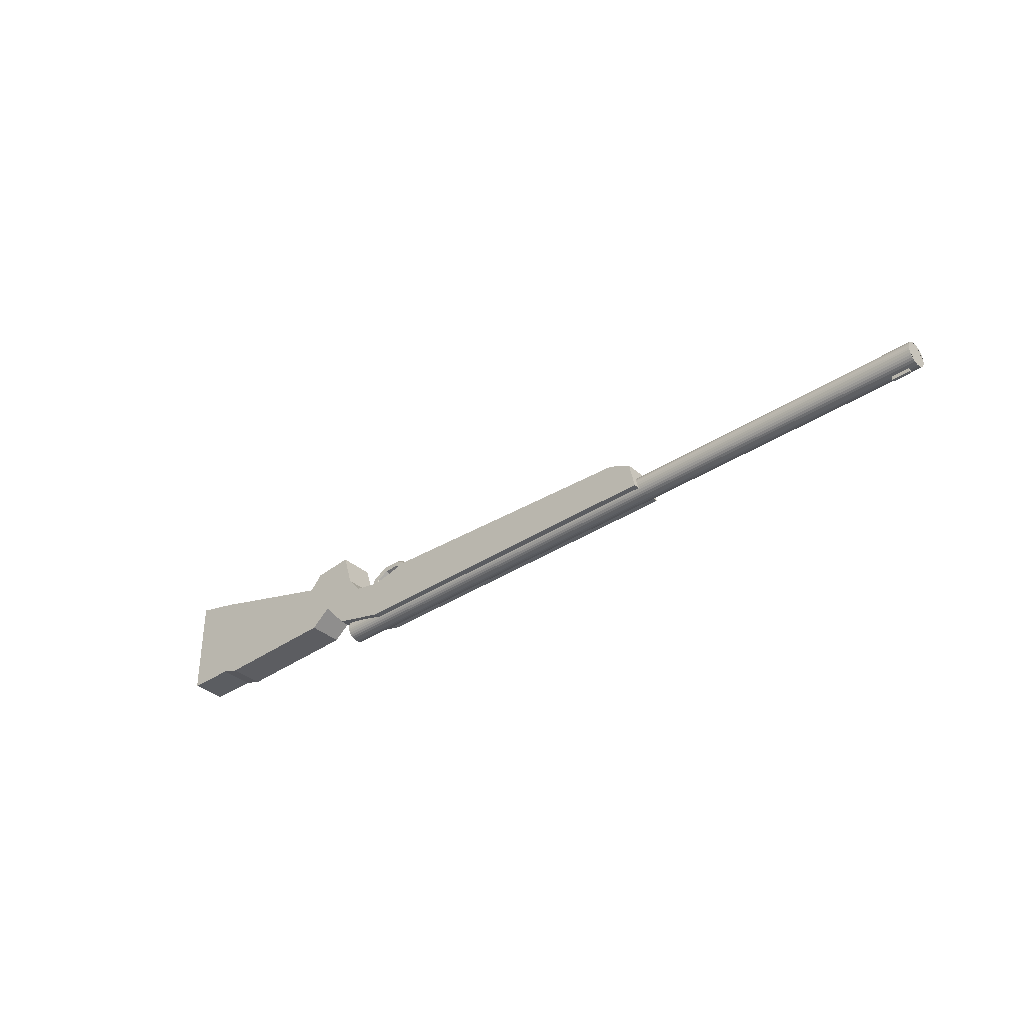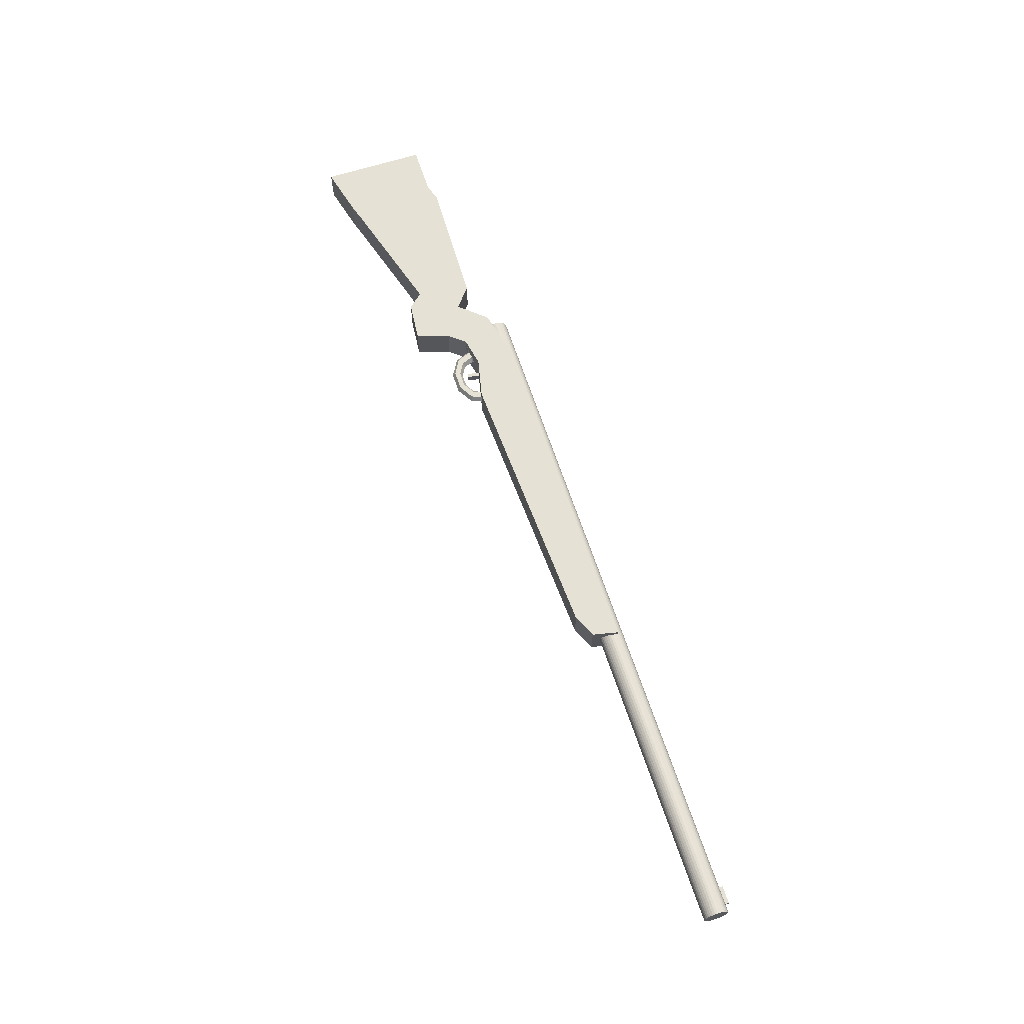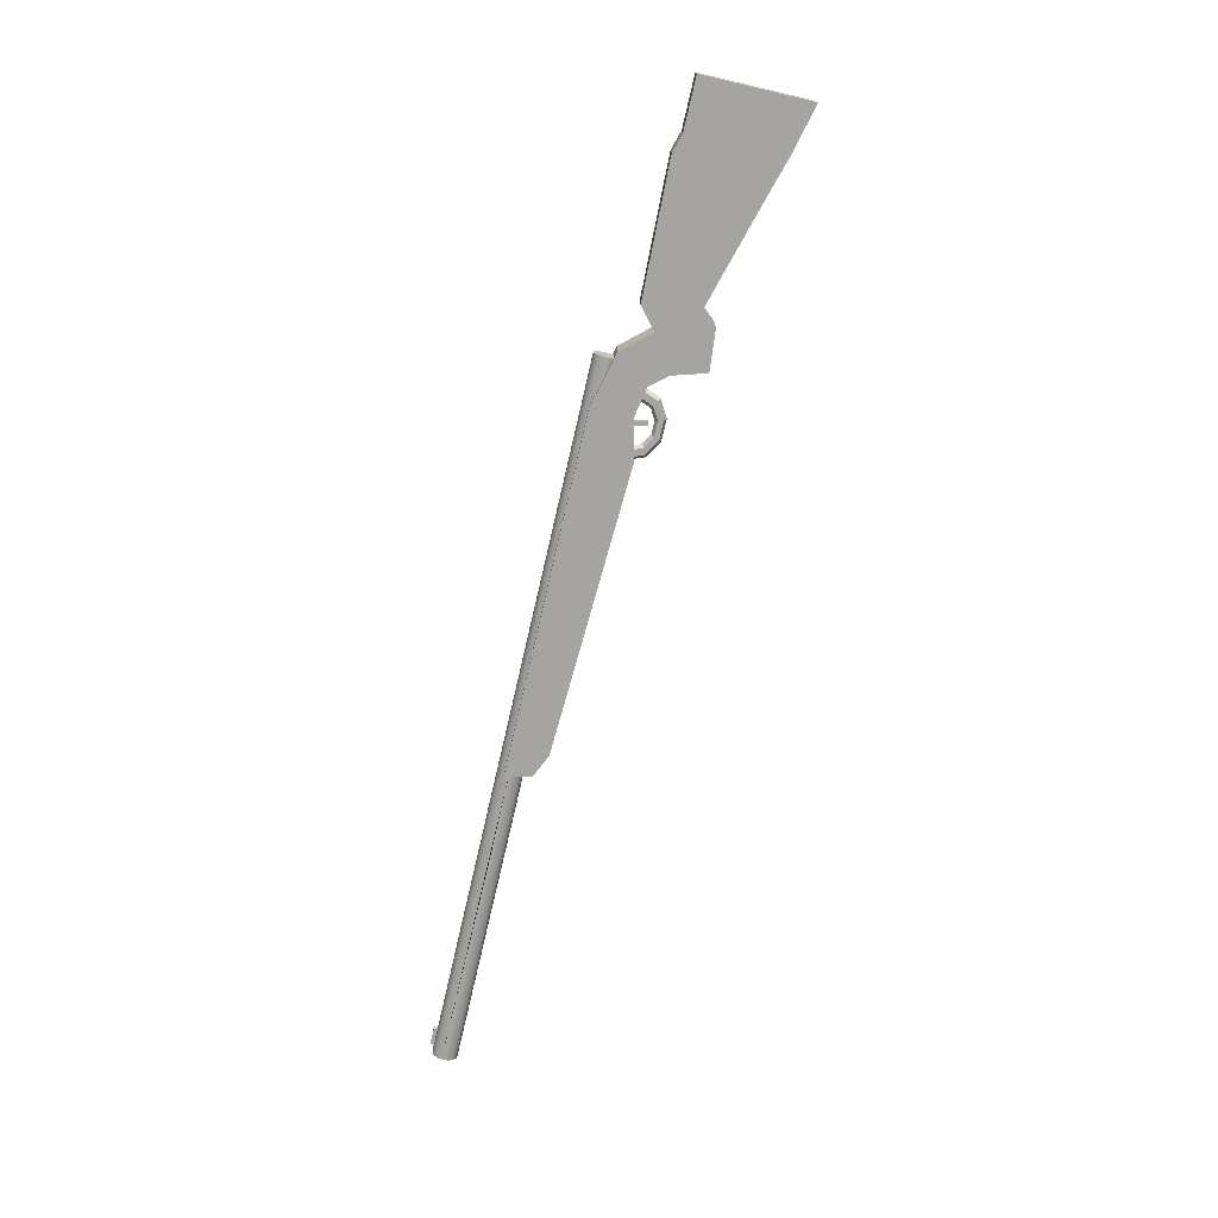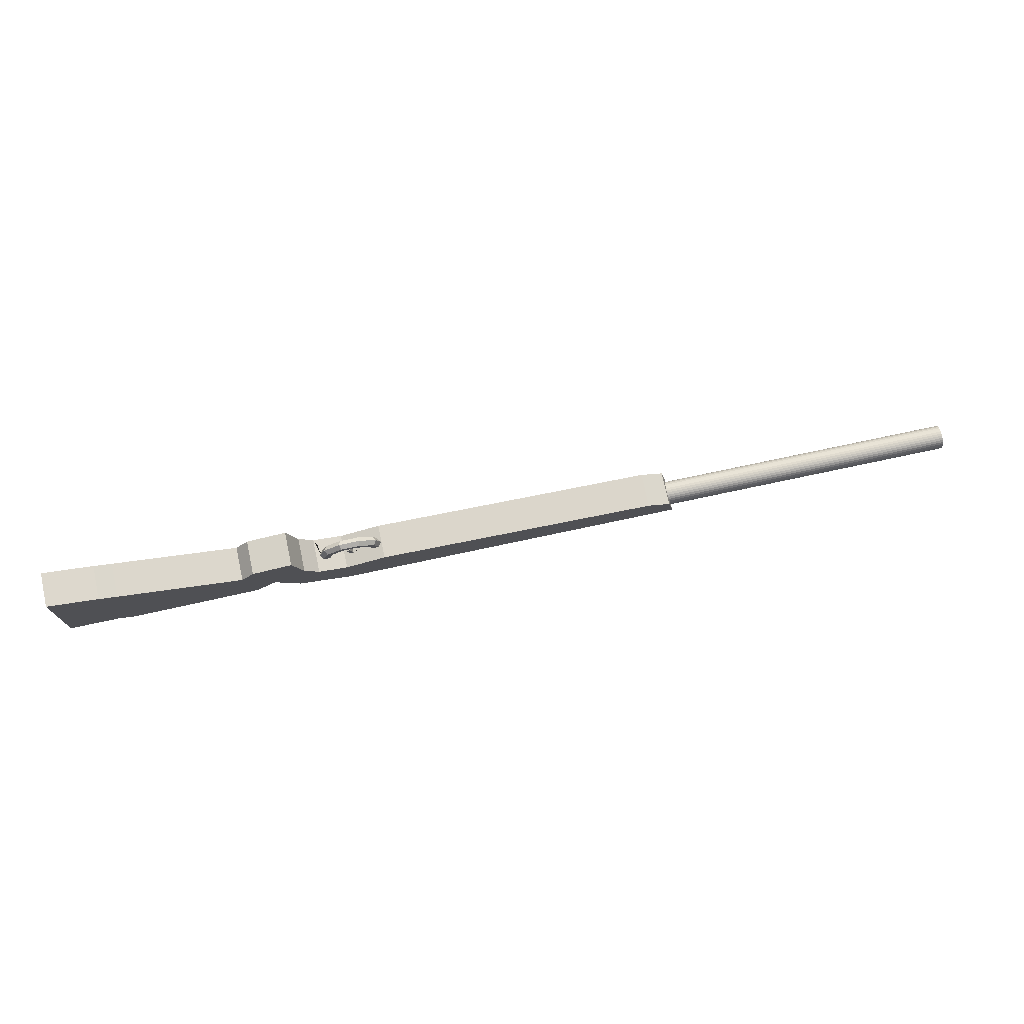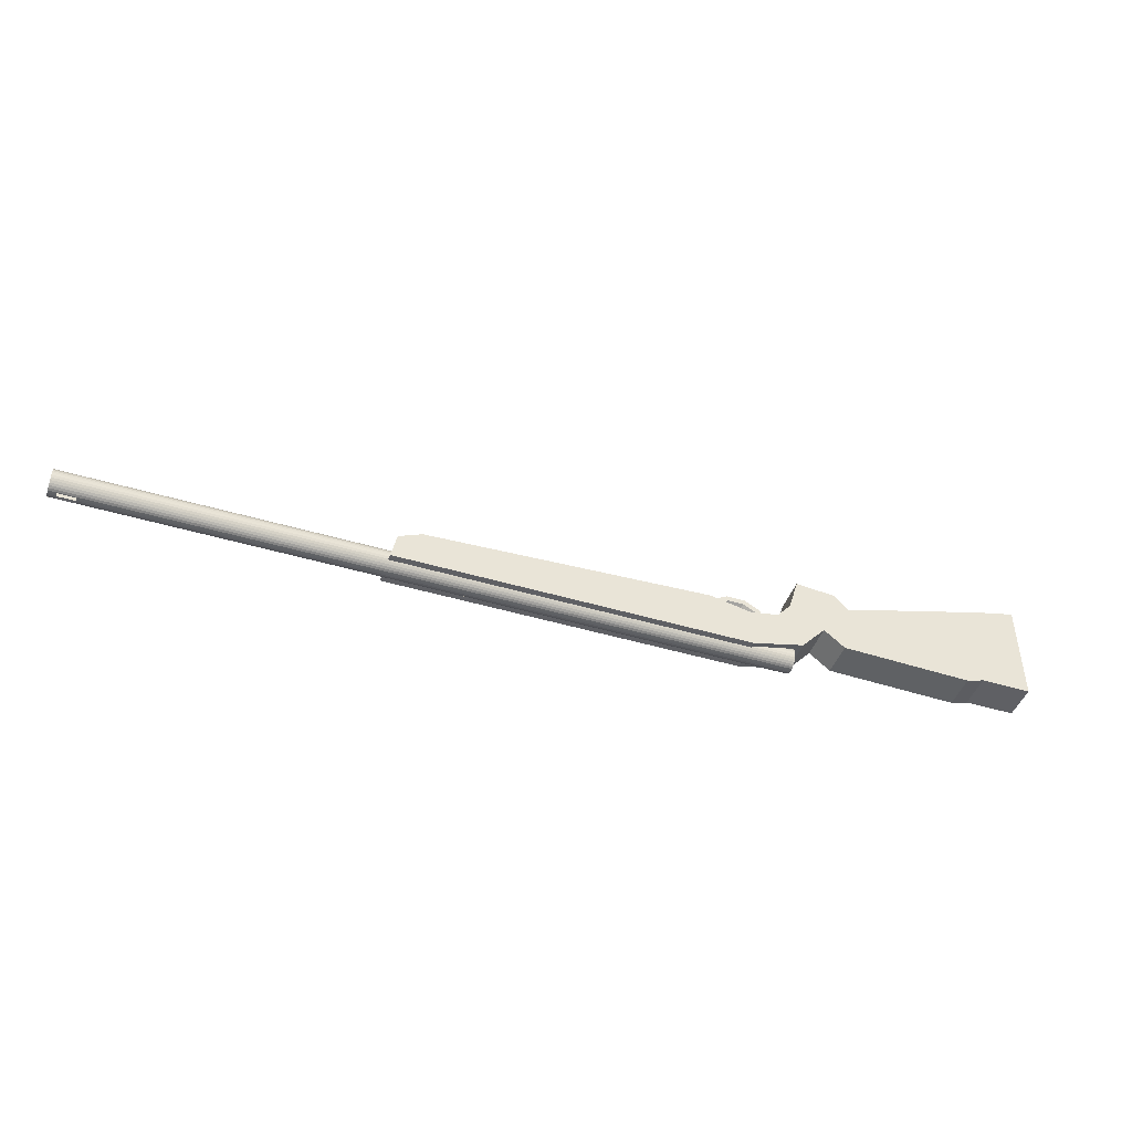
<metadata>
{"format":"obj","ext":"obj","renderer":"f3d","projection":"perspective","resolution":1024,"background":"white","views":[{"elev":-35.7,"azim":41.3,"up":"+Z"},{"elev":64.2,"azim":72.0,"up":"+Y"},{"elev":-73.2,"azim":-103.0,"up":"+Y"},{"elev":74.5,"azim":-12.1,"up":"+Z"},{"elev":-45.0,"azim":160.8,"up":"+Z"}]}
</metadata>
<code>
o Vzduchovka_Cube.003
v 0.575 0.03358 -0.02342
v -0.2115 0.01403 0.03617
v -0.1707 0.03968 -0.03006
v -0.2115 0.02313 0.03617
v 0.565 0.01668 -0.04277
v -0.1707 0.03968 0.02958
v 0.565 0.02048 -0.04277
v -0.2161 0.01403 0.03517
v -0.275 0.03358 -0.02342
v -0.2161 0.02313 0.03517
v 0.575 0.03329 -0.02049
v 0.5441 0.01668 -0.04277
v -0.1707 -0.002517 -0.03006
v -0.1768 0.01858 0.04254
v 0.5441 0.02048 -0.04277
v -0.1707 -0.002517 0.02958
v -0.275 0.03329 -0.02049
v -0.1802 0.02424 0.04062
v 0.2087 0.03968 -0.03006
v -0.1868 0.02424 0.03678
v 0.575 0.03244 -0.01768
v -0.1901 0.01858 0.03486
v 0.2019 0.03968 0.001608
v -0.1868 0.01293 0.03678
v -0.275 0.03244 -0.01768
v -0.1802 0.01293 0.04062
v 0.2087 -0.002517 -0.03006
v -0.1973 0.01858 0.0544
v -0.1986 0.02424 0.05129
v 0.575 0.03106 -0.01508
v 0.2019 -0.002517 0.001608
v -0.2011 0.02424 0.04508
v 0.575 0.02919 -0.01281
v -0.2024 0.01858 0.04197
v -0.2011 0.01293 0.04508
v 0.174 0.03968 0.01412
v 0.174 -0.002517 -0.03006
v -0.1986 0.01293 0.05129
v 0.575 0.02692 -0.01094
v -0.2227 0.01858 0.0544
v 0.174 -0.002517 0.01412
v -0.2214 0.02424 0.05129
v 0.174 0.03968 -0.03006
v -0.2189 0.02424 0.04508
v -0.2176 0.01858 0.04197
v 0.575 0.02432 -0.009558
v -0.2189 0.01293 0.04508
v -0.22 0.03968 -0.03006
v -0.2214 0.01293 0.05129
v -0.22 0.03968 0.01854
v 0.575 0.02151 -0.008704
v -0.2432 0.01858 0.04254
v -0.2399 0.02424 0.04062
v -0.22 -0.002517 -0.03006
v -0.22 -0.002517 0.01854
v -0.2332 0.02424 0.03678
v 0.575 0.01858 -0.008416
v -0.2299 0.01858 0.03486
v -0.2332 0.01293 0.03678
v -0.2835 0.03968 -0.01447
v -0.2551 0.03968 0.02502
v -0.2399 0.01293 0.04062
v 0.575 0.01566 -0.008704
v -0.2835 -0.002517 -0.01447
v -0.2551 -0.002517 0.02502
v -0.2387 0.02424 0.02334
v 0.575 0.01284 -0.009558
v -0.2346 0.01858 0.02334
v -0.2387 0.01293 0.02334
v -0.3128 0.03968 0.01867
v -0.272 0.03968 0.04505
v 0.575 0.01025 -0.01094
v -0.3128 -0.002517 0.01867
v -0.272 -0.002517 0.04505
v -0.3324 0.03968 0.0804
v 0.575 0.007977 -0.01281
v -0.284 0.03968 0.08494
v -0.3324 -0.002517 0.0804
v 0.575 0.006112 -0.01508
v -0.284 -0.002517 0.08494
v 0.575 0.004725 -0.01768
v -0.3375 0.03968 -0.001964
v -0.275 0.004726 -0.01768
v -0.3375 -0.002517 -0.001964
v 0.575 0.003872 -0.02049
v -0.3483 0.03968 0.06271
v -0.275 0.003872 -0.02049
v -0.3483 -0.002517 0.06271
v 0.575 0.003584 -0.02342
v -0.496 0.03968 -0.006625
v -0.275 0.003584 -0.02342
v -0.496 -0.002517 -0.006625
v 0.575 0.003872 -0.02634
v -0.496 0.03968 0.1052
v -0.496 -0.002517 0.1052
v -0.275 0.003872 -0.02634
v -0.5173 0.03968 0
v 0.575 0.004725 -0.02916
v -0.5173 -0.002517 0
v -0.275 0.004726 -0.02916
v -0.5173 0.03968 0.1118
v 0.575 0.006112 -0.03175
v -0.5173 -0.002517 0.1118
v -0.275 0.006112 -0.03175
v -0.5777 0.03968 0
v 0.575 0.007977 -0.03402
v -0.5777 -0.002517 0
v -0.275 0.007977 -0.03402
v -0.5777 0.03968 0.1265
v 0.575 0.01025 -0.03589
v -0.5777 -0.002517 0.1265
v -0.275 0.01025 -0.03589
v 0.575 0.01284 -0.03727
v -0.275 0.01284 -0.03727
v 0.575 0.01566 -0.03813
v -0.275 0.01566 -0.03813
v 0.575 0.01858 -0.03842
v -0.275 0.01858 -0.03842
v 0.575 0.02151 -0.03813
v -0.275 0.02151 -0.03813
v 0.575 0.02432 -0.03727
v -0.275 0.02432 -0.03727
v 0.575 0.02692 -0.03589
v -0.275 0.02692 -0.03589
v 0.575 0.02919 -0.03402
v -0.275 0.02919 -0.03402
v 0.575 0.03106 -0.03175
v -0.275 0.03106 -0.03175
v 0.575 0.03244 -0.02916
v -0.275 0.03244 -0.02916
v 0.575 0.03329 -0.02634
v -0.275 0.03329 -0.02634
v 0.2087 0.03196 -0.03006
v 0.174 0.03196 -0.03006
v 0.2072 0.003584 -0.02342
v 0.2066 0.003872 -0.02049
v 0.206 0.004725 -0.01768
v 0.2085 0.004725 -0.02916
v 0.2079 0.003872 -0.02634
v 0.2079 0.03329 -0.02634
v 0.2085 0.03244 -0.02916
v 0.2046 0.01025 -0.01094
v 0.205 0.007977 -0.01281
v 0.2055 0.006112 -0.01508
v 0.2043 0.01284 -0.009558
v 0.2041 0.01566 -0.008704
v 0.204 0.01858 -0.008416
v 0.2072 0.03358 -0.02342
v 0.2066 0.03329 -0.02049
v 0.205 0.02919 -0.01281
v 0.2055 0.03106 -0.01508
v 0.206 0.03244 -0.01768
v 0.2041 0.02151 -0.008704
v 0.2043 0.02432 -0.009558
v 0.2046 0.02692 -0.01094
v -0.1707 0.03196 -0.03006
v -0.22 0.03196 -0.03006
v -0.2237 0.03244 -0.02916
v -0.2237 0.004726 -0.02916
v -0.247 0.003584 -0.02342
v -0.259 0.003872 -0.02049
v -0.2704 0.004726 -0.01768
v -0.2351 0.003872 -0.02634
v -0.2351 0.03329 -0.02634
v -0.2704 0.03244 -0.01768
v -0.259 0.03329 -0.02049
v -0.247 0.03358 -0.02342
v -0.275 0.03184 -0.01655
v 0.2087 0.00521 -0.03006
v 0.174 0.00521 -0.03006
v 0.2082 0.03281 -0.02794
v 0.2076 0.03342 -0.02508
v 0.2075 0.003708 -0.02468
v 0.2063 0.004355 -0.0189
v 0.2057 0.005509 -0.01621
v -0.1707 0.00521 -0.03006
v -0.22 0.00521 -0.03006
v -0.2346 0.03325 -0.02648
v -0.2244 0.004675 -0.02899
v -0.2357 0.003859 -0.02621
v -0.275 0.005479 -0.01655
v -0.275 0.005854 -0.01655
v -0.275 0.009948 -0.01655
v 0.3189 0.0327 -0.02831
v -0.2369 0.03326 -0.02647
v -0.275 0.003872 -0.02197
v -0.275 0.005328 -0.01655
v -0.275 0.008504 -0.02003
v -0.275 0.005021 -0.01738
v -0.275 0.005833 -0.01657
v -0.275 0.005475 -0.01655
v -0.275 0.004508 -0.01877
v -0.275 0.004172 -0.02046
v -0.275 0.004726 -0.01818
v -0.2266 0.004677 -0.029
v 0.575 0.004437 -0.02771
v 0.575 0.009205 -0.03484
v 0.575 0.03273 -0.01912
v 0.575 0.01714 -0.008704
v 0.575 0.006145 -0.01709
v 0.575 0.005102 -0.01752
v 0.575 0.007156 -0.01404
v 0.575 0.009832 -0.01157
v 0.575 0.009205 -0.01199
v 0.575 0.004881 -0.01805
v 0.575 0.004437 -0.01912
v 0.575 0.005812 -0.03024
v 0.575 0.005258 -0.02969
v 0.575 0.004019 -0.02123
v 0.575 0.03273 -0.02771
v 0.575 0.03329 -0.02487
v 0.575 0.03244 -0.0284
v 0.575 0.03043 -0.01466
v 0.575 0.02796 -0.01199
v 0.575 0.02555 -0.01038
v 0.575 0.02742 -0.01265
v 0.575 0.0136 -0.03727
v 0.575 0.004725 -0.01921
v 0.575 0.02357 -0.009558
v 0.575 0.02337 -0.009951
v 0.575 0.02287 -0.00927
v 0.575 0.02214 -0.009123
v 0.575 0.02174 -0.009043
v 0.575 0.01356 -0.01402
v 0.575 0.02023 -0.009558
v 0.575 0.02257 -0.01029
v 0.575 0.02208 -0.009558
v 0.575 0.0311 -0.02591
v 0.575 0.02486 -0.01009
v 0.575 0.02491 -0.01098
v 0.575 0.01429 -0.03756
v 0.575 0.01503 -0.03771
v 0.575 0.01543 -0.03779
v 0.575 0.0146 -0.03655
v 0.575 0.01509 -0.03727
v 0.575 0.01693 -0.03727
v 0.575 0.006798 -0.01853
v 0.575 0.004992 -0.01779
v 0.575 0.005529 -0.01801
v 0.575 0.02798 -0.01839
v 0.575 0.03037 -0.0283
v 0.575 0.03218 -0.02905
v 0.575 0.03207 -0.02931
v 0.575 0.02555 -0.03645
v 0.575 0.006072 -0.02093
v 0.575 0.02361 -0.03281
v 0.575 0.01379 -0.03688
v 0.575 0.01269 -0.0369
v 0.575 0.01231 -0.03674
v 0.575 0.01226 -0.03585
v 0.575 0.009184 -0.02844
v 0.575 0.005118 -0.01862
v 0.575 0.03244 -0.02762
v 0.575 0.03205 -0.02821
v 0.575 0.03164 -0.02882
v 0.575 0.03102 -0.02974
v 0.575 0.02734 -0.03526
v 0.575 0.01995 -0.03727
v 0.575 0.0164 -0.03798
v 0.575 0.01722 -0.009558
v 0.575 0.01176 -0.01064
v 0.575 0.007819 -0.01458
v 0.575 0.01162 -0.01038
v 0.575 0.02077 -0.008851
v 0.575 0.03001 -0.03279
v 0.575 0.02935 -0.03225
v 0.575 0.02541 -0.03619
v 0.575 0.005546 -0.03038
v 0.575 0.006738 -0.03217
v 0.575 0.009749 -0.03418
v 0.575 0.01162 -0.03645
v 0.575 0.02003 -0.03813
v 0.575 0.03136 -0.01659
v 0.575 0.03191 -0.01714
v 0.575 0.03162 -0.01645
v 0.575 0.03244 -0.01843
v 0.575 0.02448 -0.009934
v 0.575 0.02796 -0.03484
v 0.575 0.004725 -0.0284
v 0.3186 0.03338 -0.02546
v 0.3183 0.003671 -0.0243
v -0.2369 0.003859 -0.02621
v 0.3174 0.005692 -0.01587
v 0.3177 0.004467 -0.01853
v -0.2337 0.01858 0.02106
v -0.2381 0.02424 0.02188
v -0.2381 0.01293 0.02188
v -0.2507 0.01858 0.0242
v -0.2468 0.01293 0.02349
v -0.2468 0.02424 0.02349
v -0.246 0.01293 0.02334
v -0.246 0.02424 0.02334
v -0.1715 0.01858 0.0294
v -0.1752 0.01293 0.02856
v -0.1752 0.02424 0.02856
v -0.1865 0.01858 0.02603
v -0.1828 0.01293 0.02687
v -0.1828 0.02424 0.02687
v 0.565 0.01668 -0.03823
v 0.5441 0.01858 -0.03842
v 0.5441 0.01668 -0.03823
v 0.565 0.01858 -0.03842
v 0.565 0.02048 -0.03823
v 0.5441 0.02048 -0.03823
v -0.2082 0.01403 0.02117
v -0.2082 0.02313 0.02117
v -0.2128 0.01403 0.02015
v -0.2128 0.02313 0.02015
f 169 27 37 170
f 134 43 19 133
f 41 37 27 31
f 141 133 19 23 31 27 169 138 139 173 135 136 174 137 175 144 143 142 145 146 147 153 154 155 150 151 152 149 148 172 140 171
f 36 6 16 41
f 13 16 55 54
f 36 43 3 6
f 23 19 43 36
f 23 36 41 31
f 16 13 37 41
f 170 37 13 176
f 156 3 43 134
f 288 290 61 65 289
f 289 65 55 50 61 290 292 286 285 287 291
f 6 3 48 50
f 293 294 16 6 295
f 298 295 6 50 308 306 305 307 55 16 294 297 296
f 50 55 307 308
f 176 13 54 177
f 157 48 3 156
f 60 64 73 70
f 54 55 65 64
f 177 54 64 60 48 157 158 178 164 167 166 165 168 183 182 181 187 162 161 160 180 163 179 159
f 50 48 60 61
f 70 73 84 82
f 61 60 70 71
f 65 61 71 74
f 64 65 74 73
f 77 75 78 80
f 71 70 75 77
f 74 71 77 80
f 73 74 80 78
f 84 88 95 92
f 75 70 82 86
f 73 78 88 84
f 78 75 86 88
f 94 90 97 101
f 82 84 92 90
f 86 82 90 94
f 88 86 94 95
f 99 103 111 107
f 95 94 101 103
f 92 95 103 99
f 90 92 99 97
f 105 107 111 109
f 97 99 107 105
f 101 97 105 109
f 103 101 109 111
f 17 166 167 9
f 1 148 149 11
f 25 165 166 17
f 11 149 152 21
f 21 152 151 30
f 30 151 150 33
f 33 150 155 39
f 39 155 154 46
f 46 154 153 51
f 51 153 147 57
f 57 147 146 63
f 63 146 145 67
f 67 145 142 72
f 72 142 143 76
f 76 143 144 79
f 162 187 83
f 137 81 79 144 283 175
f 175 283 144
f 162 83 87 161
f 284 174 136 85 81 137
f 174 284 137
f 161 87 91 160
f 85 136 135 89
f 282 180 160 91 96 163
f 163 180 282
f 173 139 281
f 93 89 135 173 281 139
f 195 179 163 96 100 159
f 159 179 195
f 98 93 139 138
f 102 104 108 106
f 106 108 112 110
f 110 112 114 113
f 113 114 116 115
f 302 117 115 116 118 300 301 299
f 300 118 120 119 117 302 303 304
f 119 120 122 121
f 121 122 124 123
f 123 124 126 125
f 125 126 128 127
f 133 141 129 127 128 130 158 157 156 134
f 186 96 91 87 193
f 189 83 187
f 192 83 189 187 191 181 182 190 188 183 168 25 17 9 132 130 128 126 124 122 120 118 116 114 112 108 104 100 194
f 191 187 181
f 194 100 96 186 193 87 83 192
f 188 190 182 183
f 185 178 158 130 132 164
f 164 178 185
f 184 171 140 131 129 141
f 141 171 184
f 132 9 167 164
f 280 172 148 1 131 140
f 140 172 280
f 213 30 33
f 199 57 63 67 261 224 260
f 203 72 76 202 262 204
f 89 93 85
f 102 106 269
f 272 117 119 121 267 246 258
f 123 125 265 266 278 257
f 254 228 241 256 255 243 127 129 212 242
f 210 211 11 21 198 276 253
f 276 198 21 274 275 273 30 213 33 39 214 216 240 230 229 277 46 220 219 221 226 234 235 232 233 115 236 259 117 272 258 246 267 244 123 257 278 266 265 125 127 243 255 256 241 228 254 242 212 129 131 1 11 211 210 253
f 216 214 39 46 215 229 230 240
f 275 274 21 30 273
f 46 277 229 215
f 51 57 264 225
f 67 72 263 261
f 209 85 93 98 196 279 218 206
f 206 218 81 85 209
f 279 196 98 208 268 207 102 269 106 110 197 270 251 250 249 248 113 247 217 231 234 226 227 222 223 51 225 264 57 199 260 224 261 263 72 203 204 262 202 76 79 201 239 200 237 245 252 238 205 81 218
f 249 271 113 248
f 270 197 110 113 271 249 250 251
f 268 208 98 102 207
f 115 117 259 236
f 232 235 234 231 217 247 113 115 233
f 121 123 244 267
f 221 219 220 46 51 223 222 227 226
f 200 239 201 79 81 205 238 252 245 237
f 168 165 25
f 159 100 104 102 98 138 169 170 176 177
f 18 14 293 295
f 20 18 295 298
f 296 22 20 298
f 297 24 22 296
f 26 24 297 294
f 14 26 294 293
f 18 29 28 14
f 20 32 29 18
f 22 34 32 20
f 24 35 34 22
f 26 38 35 24
f 14 28 38 26
f 29 42 40 28
f 32 44 42 29
f 34 45 44 32
f 35 47 45 34
f 38 49 47 35
f 28 40 49 38
f 42 53 52 40
f 44 56 53 42
f 45 58 56 44
f 47 59 58 45
f 49 62 59 47
f 40 52 62 49
f 288 52 53 290
f 290 53 56 66 292
f 58 68 66 56
f 59 69 68 58
f 289 291 69 59 62
f 289 62 52 288
f 292 66 286
f 66 68 285 286
f 68 69 287 285
f 69 291 287
f 302 299 5 7 303
f 303 7 15 304
f 300 304 15 12 301
f 301 12 5 299
f 15 7 5 12
f 4 2 305 306
f 10 4 306 308
f 307 8 10 308
f 2 8 307 305
f 4 10 8 2

</code>
